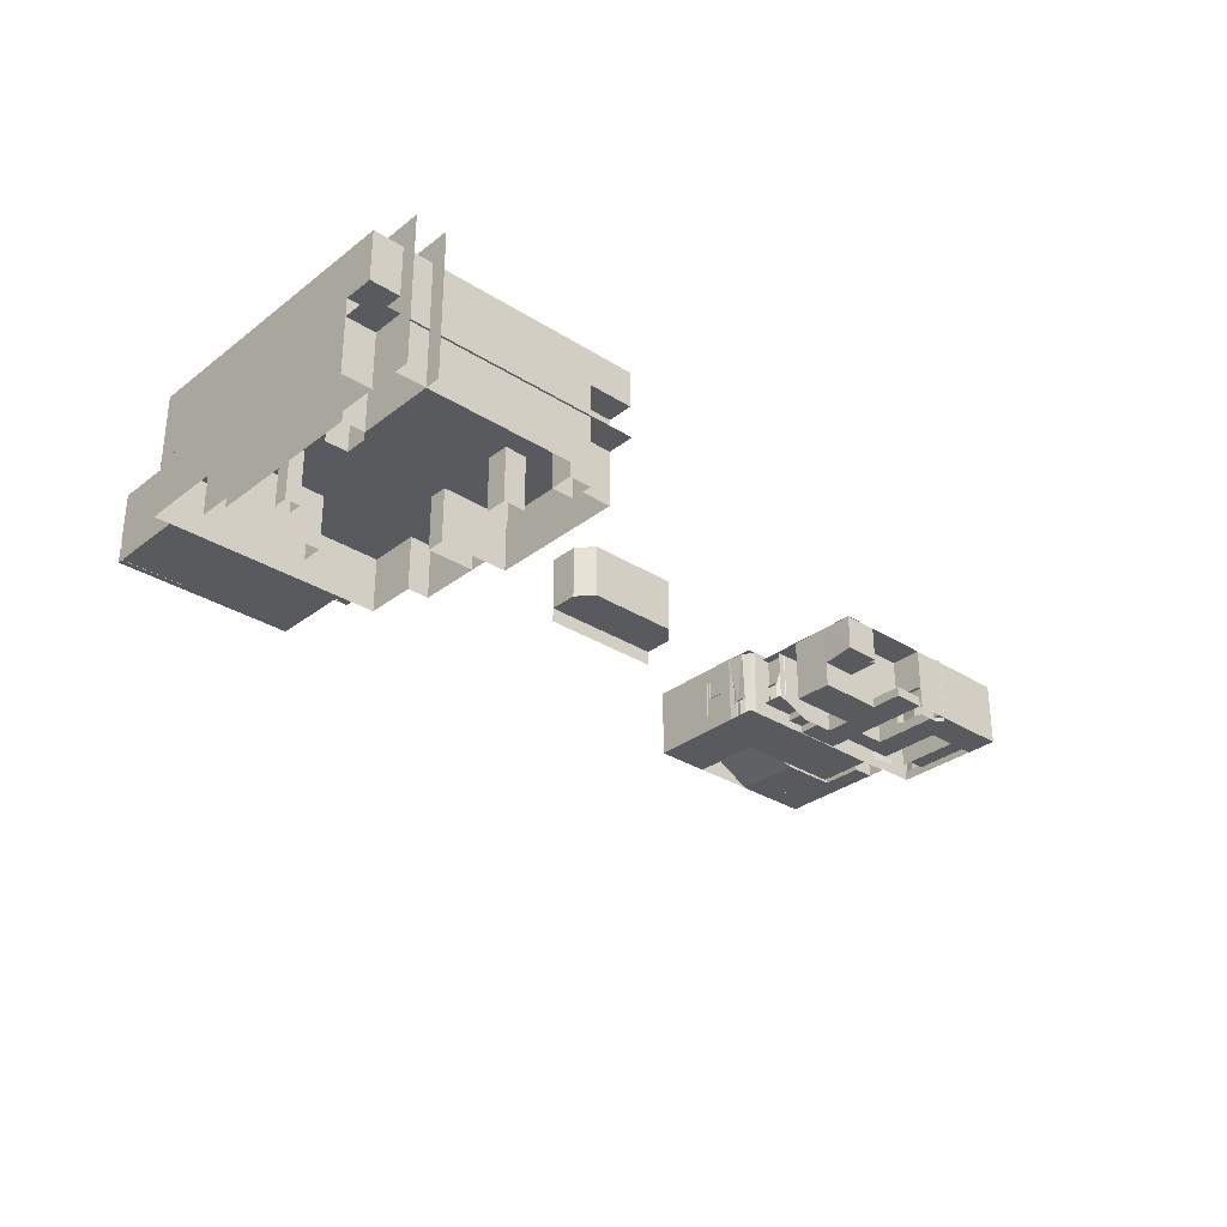
<metadata>
{"format":"obj","ext":"obj","renderer":"f3d","projection":"perspective","resolution":1024,"background":"white","views":[{"elev":-31.1,"azim":137.8,"up":"+Y"}]}
</metadata>
<code>
v 70.86 12.12 -6 1
v 77 12.12 -6 1
v 77 12.12 -15.05 1
v 70.86 12.12 -15.05 1
v 93 12 -4 1
v 101 12 -6 1
v 93 12 -6 1
v 83 12 -4 1
v 83 12 2.016 1
v 101 12 2 1
v 105 12 5.848 1
v 83 12 5.997 1
v 83 12 16.15 1
v 105 12 16.1 1
v 62 4 -6 1
v 58 4 -9.5 1
v 58 4 -6 1
v 66 12 16 1
v 66 12 8 1
v 62 12 8 1
v 62 12 16 1
v 62 4 16 1
v 113 4 16 1
v 113 4 -15 1
v 58 4 -12.5 1
v 58 4 -15 1
v -121 8.4 -75 1
v -121 8.4 -69 1
v -115 8.4 -69 1
v -115 8.4 -75 1
v -113 2 -66 1
v -121 2 -66 1
v -121 2 -48 1
v -113 2 -48 1
v -121 5.924 -48 1
v -121 5.924 -42 1
v -89 5.924 -42 1
v -89 5.924 -48 1
v -97 6 -75 1
v -97 6 -53 1
v -89 6 -53 1
v -89 6 -75 1
v -80 0 -66 1
v -89 0 -66 1
v -89 0 -53 1
v -81 0 -55 1
v -61 0 -55 1
v -61 0 -66 1
v -121 0 -75 1
v -121 0 -66 1
v -105 0 -66 1
v -97 0 -75 1
v -81 0 -48 1
v -89 0 -42 1
v -76 0 -42 1
v -76 0 -48 1
v -89 0 -48 1
v -105 0 -56 1
v -105 0 -48 1
v -97 0 -53 1
v -80 0 -75 1
v -89 0 -75 1
v -71 1.973 -48 1
v -76 2 -48 1
v -76 2 -42 1
v -71 1.973 -42 1
v -61 4 -42 1
v -61 4 -48 1
v -71 4 -48 1
v -71 4 -42 1
v -71.05 8 -75 1
v -71.1 8 -64.89 1
v -60.83 8 -64.89 1
v -60.92 8 -75 1
v -71.1 6.993 -75 1
v -71.1 6.993 -64.89 1
v -61 6.993 -64.89 1
v 76.04 2.095 -109.4 1
v 76.04 2.095 -115.4 1
v 70.04 2.095 -115.4 1
v 70.04 2.095 -109.4 1
v 58 4 -45 1
v 58 4 -42 1
v 70 4 -35.5 1
v 70 4 -49.5 1
v 58 8 -115.5 1
v 58 8 -108.5 1
v 70 8 -108.5 1
v 70 8 -115.5 1
v 64 4 -49.5 1
v 58 4 -49.5 1
v 58 9 -49.5 1
v 64 9 -49.5 1
v 64 9 -71.43 1
v 58 9 -71.43 1
v 58 4 -35.5 1
v 123.5 4 -107.5 1
v 132 4 -107.5 1
v 132 4 -115.5 1
v 123.8 4 -115.5 1
v 77 7 -88 1
v 77 7 -94 1
v 71 7 -94 1
v 71 7 -88 1
v 122 4 -45.5 1
v 122 4 -49.5 1
v 96 4 -49.5 1
v 96 4 -45.5 1
v 77 7 -71.43 1
v 64 7 -71.43 1
v 64 7 -66.51 1
v 77 7 -66.51 1
v -77 4 -15.5 1
v -77 6 -9.5 1
v -73.01 6 -9.5 1
v -73.01 4 -15.5 1
v 115.9 6.04 -94.12 1
v 115.9 6.04 -88.12 1
v 121.9 6.04 -88.12 1
v 121.9 6.04 -94.12 1
v -61 14 -28.5 1
v -60.93 14 -30.5 1
v -65 14 -28.5 1
v -77 4 -36.5 1
v -61 4 -31 1
v -61 4 -34 1
v -61 4 -36.5 1
v -77 4 -20.51 1
v -61 4 -0.5 1
v -77 4 -0.5 1
v -109 4 -20.51 1
v -109 4 -36.5 1
v -69 14 -5.5 1
v -69 14 -0.5 1
v -61 14 -0.5 1
v -61 14 -5.5 1
v -65 14 -24.5 1
v -69 14 -24.5 1
v -69 14 -20.51 1
v -60.83 14 -20.51 1
v -117 12 -36.5 1
v -117 12 -31.5 1
v -104 12 -31.51 1
v -104 12 -36.5 1
v -117 12 -0.5 1
v -105 12 -0.5 1
v -105 12 -6.501 1
v -117 12 -6.501 1
v -104 14 -26.5 1
v -109 14 -26.5 1
v -109 14 -20.51 1
v -104 14 -20.51 1
v -117 4 -19.5 1
v -117 4 -0.5 1
v -111 4 -19.5 1
v -105 4 -19.5 1
v -105 4 -0.5 1
v -111 4 -31.51 1
v -117 4 -31.51 1
v -77 11 -19.5 1
v -82 11 -19.5 1
v -82.02 11 -0.5 1
v -77 11 -0.5 1
v -95.05 4.024 -0.5 1
v -95 4 -19.5 1
v -69 6 -5.5 1
v -65 6 -5.5 1
v -65 6 -9.5 1
v -77 6 -0.5 1
v -69 6 -0.5 1
v -109 24 -20.51 1
v -77 9 -20.51 1
v -115 7.6 -69 1
v -115 7.6 -75 1
v -121 7.6 -69 1
v -121 7.6 -75 1
v 71.29 20.75 -4.107 1
v 74.06 20.75 -2.868 1
v 74.06 24 -2.868 1
v 71.29 24 -4.107 1
v 87.29 20.75 -2.852 1
v 87.29 24 -2.852 1
v -60.83 8.98 -31.08 1
v -60.83 4.005 -31.08 1
v -61.47 4.005 -31.08 1
v -61.47 8.98 -31.1 1
v -104 24 -26.5 1
v -110 24 -26.5 1
v -110 14 -26.5 1
v -61.47 4.005 -30.55 1
v -61.47 8.98 -30.55 1
v -61.47 8.98 -33.97 1
v -61.47 4.005 -34 1
v -60.83 4.005 -34 1
v -60.83 8.98 -34 1
v -92 23.79 -26.5 1
v -92 4 -26.5 1
v -77 4 -26.5 1
v -77 23.79 -26.5 1
v -77 23.79 -36.5 1
v -92 23.79 -36.5 1
v -92 4 -36.5 1
v -77 11 -20.51 1
v -104 4 -31.51 1
v -104 4 -36.5 1
v -117 23.7 -36.5 1
v -117 4 -36.5 1
v -69 9 -19.5 1
v -69 9 -20.51 1
v -69 4 -19.5 1
v -104 4 -20.51 1
v -104 4 -26.5 1
v -104 24 -31.51 1
v -107.7 14.36 -42.96 1
v -107 14.36 -41.94 1
v -107 1.889 -41.94 1
v -107.7 1.889 -42.96 1
v -119.8 14.36 -43.66 1
v -112.9 14.36 -43.72 1
v -112.9 1.889 -43.72 1
v -119.8 1.889 -43.66 1
v -119.4 14.36 -45.85 1
v -119.4 1.889 -45.85 1
v -119.8 14.36 -48.02 1
v -119.8 1.889 -48.02 1
v -121.2 14.36 -50.04 1
v -121.2 1.889 -50.04 1
v -80.98 2.666 -48.11 1
v -81.34 0 -49.41 1
v -81.9 2.232 -49.22 1
v -80.98 16.46 -48.11 1
v -81.96 16.46 -49.22 1
v -80.96 2.666 -54.94 1
v -81.9 2.232 -53.4 1
v -81.96 16.46 -53.4 1
v -80.96 16.46 -54.94 1
v -81.27 0 -53.09 1
v -89.52 12.03 -66.16 1
v -91.15 11.25 -66.16 1
v -90.41 9.829 -64.92 1
v -89.52 10.14 -65.11 1
v -88.43 6.689 -65.19 1
v -89.04 6.713 -65 1
v -88.69 3.451 -65.79 1
v 92.56 20.75 -4.107 1
v 92.56 24 -4.107 1
v -121 18.06 -42 1
v -121 17.98 -75 1
v -61 17.98 -75 1
v -61 18.06 -42 1
v -98.69 18.68 -74.06 1
v -99.35 18.68 -75.08 1
v -99.35 -1.019 -75.08 1
v -98.69 -1.019 -74.06 1
v -91.66 18.68 -73.36 1
v -97.92 18.68 -73.3 1
v -97.92 -1.019 -73.3 1
v -91.66 -1.019 -73.36 1
v -90.92 18.68 -71.17 1
v -90.92 -1.019 -71.17 1
v -91.39 18.68 -66.97 1
v -91.39 -1.019 -66.97 1
v -90.85 18.68 -65.32 1
v -90.55 -1.019 -65.44 1
v -89.08 18.68 -65.96 1
v -89.08 -1.019 -65.96 1
v -89.05 3.206 -65.79 1
v -89.57 6.517 -65.17 1
v -91.15 9.361 -65.11 1
v -89.96 6.434 -65.81 1
v -87.8 6.606 -65.83 1
v -88.69 3.451 -66.19 1
v -89.05 3.206 -66.19 1
v -111 16 -32.5 1
v -111 16 -35.5 1
v -110 16 -35.5 1
v -110 16 -32.48 1
v -117 23.83 -0.5 1
v -61 23.7 -36.5 1
v -61 23.83 -0.5 1
v 105 12 6.848 1
v 105 11.03 6.848 1
v 101 11.03 6.848 1
v 101 12 6.875 1
v 105 11.03 16.1 1
v 93 15 -6 1
v 101 15 -6 1
v 101 15 2 1
v 100.9 11.84 7.019 1
v 101 24 7 1
v 100.9 24 16.05 1
v 100.9 11.84 16.05 1
v 104.9 12 6.997 1
v 104.9 13 6.997 1
v 104.9 13 11.72 1
v 104.9 12 11.72 1
v 100.9 12 6.997 1
v 100.9 13 6.997 1
v 93 24 -4 1
v 70.86 24 -4 1
v 70.86 4 -4 1
v 83 4 -4 1
v 70.86 24 -6 1
v 70.86 4 -6 1
v 101 11.04 16 1
v 83 12 16.13 1
v 83 12 6.998 1
v 83 4 6.997 1
v 83 4 16.13 1
v 93 4 -6 1
v 93 24 -6 1
v 96 12 7 1
v 101 12 6.998 1
v 83 24 7 1
v 92.75 12 7 1
v 101 4 -6 1
v 83 24 2 1
v 101 24 2 1
v 101 4 6.997 1
v 77 8.448 -15.16 1
v 77 8.448 -6 1
v 70.86 8.448 -6 1
v 70.86 8.448 -15.16 1
v 95.6 11.26 16.15 1
v 113.1 11.26 16.15 1
v 113.1 3.902 14.21 1
v 95.6 3.902 14.21 1
v -69 4 -24.5 1
v -65 4 -24.5 1
v -105 4 -6.501 1
v -73.01 4 -9.5 1
v -65 4 -9.5 1
v -65 4 -5.5 1
v -61 4 -5.5 1
v -69 4 -5.5 1
v -69 4 -0.5 1
v -63.38 24.01 -36.5 1
v -63.38 4 -36.5 1
v -60.93 4 -30.5 1
v -65 4 -28.5 1
v -60.66 4 -19.5 1
v -111 12 -19.5 1
v -111 24 -19.5 1
v -111 12 -32.5 1
v -77 9 -19.5 1
v -95 24 -19.5 1
v 74.06 12.27 -3.278 1
v 91.44 12.62 -3.491 1
v 91.44 4.68 -4.107 1
v 74.06 4.68 -4.107 1
v 113 24.46 -15 1
v 62.06 24.45 -15 1
v 62.06 4 -15 1
v 62 24.46 16 1
v 62 24.28 -6 1
v 66 4 16 1
v 66 4 8 1
v 62 4 8 1
v 62 4 2 1
v 113 24.46 16 1
v 105.5 4 16 1
v 58.45 21.05 -9.045 1
v 58.45 8.013 -9.572 1
v 58.45 8.013 -12.49 1
v 58.45 21.05 -13.01 1
v 58.45 3.895 -12.49 1
v 58.45 3.895 -13.01 1
v 58.45 3.895 -9.045 1
v 58.45 3.895 -9.572 1
v 101 4 16 1
v 121.9 -17.96 -88.12 1
v 115.9 -17.96 -88.12 1
v 115.9 -17.96 -94.12 1
v 76.04 -19.91 -109.4 1
v 76.04 -19.91 -115.4 1
v 70.04 -19.91 -109.4 1
v -110 12 -31.51 1
v -110 12 -32.48 1
v -110 24 -31.51 1
v -60.66 24 -19.5 1
v -110 24 -36.5 1
v -110 12 -35.5 1
v -110 12 -36.5 1
v -111 24 -36.5 1
v -60.66 24 -20.51 1
v -111 12 -36.5 1
v -111 12 -35.5 1
v -61.39 23.98 -33.47 1
v -110.5 12 -31.5 1
v -117 4 -31.5 1
v -110.5 4 -31.5 1
v -117 4 -6.501 1
v 64 -16 -71.43 1
v 58 -16 -71.43 1
v 64 -16 -49.5 1
v 123.5 -16 -107.5 1
v 132 -16 -107.5 1
v 70.04 -19.91 -115.4 1
v 70 -16 -35.5 1
v 70 -16 -49.5 1
v 70 -16 -108.5 1
v 70 -16 -115.5 1
v 58 -16 -108.5 1
v 58 17.77 -115.5 1
v 58 17.77 -49.46 1
v 132 17.59 -115.5 1
v 58 17.77 -35.5 1
v 132 17.81 -35.5 1
v 58.45 8.532 -41.68 1
v 132 -16 -35.5 1
v 132 8.5 -35.5 1
v 124 -16 -115.5 1
v 58.45 3.895 -41.68 1
v 96 -16 -43.5 1
v 124 -16 -43.5 1
v 124 24 -43.5 1
v 96 24 -43.5 1
v 122 -16 -49.5 1
v 96 -16 -49.5 1
v 124 -16 -119.7 1
v 124 24 -119.7 1
v 115.9 24 -94.12 1
v 115.9 24 -119.7 1
v 115.9 -16 -119.7 1
v 115.9 -16 -94.12 1
v 122 24 -45.5 1
v 122 24 -94.12 1
v 122 -16 -94.12 1
v 77 -16 -88 1
v 77 -16 -94 1
v 71 -16 -88 1
v 71 -16 -94 1
v 114 24 -61.5 1
v 114 24 -57.5 1
v 114 -16 -57.5 1
v 114 -16 -61.5 1
v 110 24 -57.5 1
v 110 24 -61.5 1
v 110 -16 -61.5 1
v 110 -16 -57.5 1
v 96 24 -45.5 1
v 58.45 8.013 -44.79 1
v 58.45 3.895 -44.79 1
v 58.45 3.895 -45.31 1
v 58.45 8.532 -45.31 1
v 58.45 3.895 -42.2 1
v 58.45 8.013 -42.2 1
v 57.81 8.013 -42.2 1
v 57.81 8.013 -44.79 1
v 57.81 3.895 -44.79 1
v 57.81 3.895 -42.2 1
v -117 4 -4.375 1
v -61 24 -0.5 1
v -109 24 -26.5 1
v -61 4 -28.5 1
v -61 23.93 -28.5 1
v 77 -16 -66.51 1
v 77 -16 -71.43 1
v 64 -16 -66.51 1
v -61.47 8.5 -46.45 1
v -61.47 3.907 -46.45 1
v -60.83 4.005 -46.45 1
v -60.83 8.5 -46.45 1
v -61.47 3.907 -43.55 1
v -61.47 8.5 -43.55 1
v -60.83 8.5 -43.55 1
v -60.83 4.005 -43.55 1
v -89 2.687 -66 1
v -97 0 -62.75 1
v -89 6 -66 1
v -105 5.924 -48 1
v -89 5.924 -41.35 1
v -89 0 -41.35 1
v -113 0 -66 1
v -113 17.12 -66 1
v -105 17.12 -66 1
v -113 0 -48 1
v -113 17.12 -48 1
v -105 17.12 -48 1
v -63.48 18 -41.88 1
v -63.48 3.903 -41.88 1
v -90 17.97 -75 1
v -90 0 -75 1
v -61 6.993 -66 1
v -71 6.993 -66 1
v -80 2.703 -66 1
v -71 17.81 -66 1
v -80 17.91 -66 1
v -80 2.703 -75 1
v -89 2.703 -75 1
v -90 18.04 -66 1
v -90 6 -66 1
v -63.48 17.96 -48.12 1
v -81 17.91 -55 1
v -61 17.88 -55 1
v -63.48 3.903 -48.12 1
v -81 17.92 -48 1
v -61.47 8.98 -31.08 1
v -61 17.99 -66 1
v -71 17.94 -48 1
v -71 0 -48 1
v -61.47 4 -48 1
v -61.47 17.96 -48 1
v -121 0 -42 1
v -61 18.02 -42 1
v -61 0 -42 1
v -71 17.9 -75 1
v -61 17.95 -75 1
v -113 5.924 -48 1
v 132 -1 -35 1
v 132 -1 -116 1
v 58 -1 -116 1
v 58 -1 -35 1
v 12 4 -49.02 1
v -12 4 -49.02 1
v -12 4 -41 1
v 12 4 -41 1
v -17 4 -49.02 1
v -17 4 -41 1
v 13.01 4 -53.5 1
v 17.01 4 -49.02 1
v 17.01 4 -41 1
v -12.99 4 -53.5 1
v 13.01 19 -53.5 1
v -12.99 19 -53.5 1
v -17 19 -49.02 1
v -17 19 -41 1
v 17.01 19 -49.02 1
v 17.01 19 -41 1
v -12 0 -41 1
v 12 0 -41 1
v -17 0 -41 1
v 17.01 0 -41 1
f 1 2 3
f 1 3 4
f 5 6 7
f 5 8 9
f 5 9 10
f 10 6 5
f 11 12 13
f 11 13 14
f 15 16 17
f 18 19 20
f 18 20 21
f 22 23 15
f 24 15 23
f 25 16 15
f 25 15 24
f 25 24 26
f 27 28 29
f 27 29 30
f 31 32 33
f 31 33 34
f 35 36 37
f 35 37 38
f 39 40 41
f 39 41 42
f 43 44 45
f 43 45 46
f 46 47 48
f 46 48 43
f 49 50 51
f 49 51 52
f 53 54 55
f 53 55 56
f 57 54 53
f 52 51 58
f 52 58 59
f 52 59 60
f 53 46 45
f 53 45 57
f 45 60 59
f 45 59 57
f 43 61 62
f 43 62 44
f 63 64 65
f 63 65 66
f 67 68 69
f 67 69 70
f 71 72 73
f 71 73 74
f 72 71 75
f 72 75 76
f 73 72 76
f 73 76 77
f 76 75 77
f 78 79 80
f 78 80 81
f 82 83 84
f 82 84 85
f 86 87 88
f 86 88 89
f 90 91 82
f 92 93 94
f 92 94 95
f 83 96 84
f 97 98 99
f 97 99 100
f 90 82 85
f 101 102 103
f 101 103 104
f 105 106 107
f 105 107 108
f 109 110 111
f 109 111 112
f 113 114 115
f 113 115 116
f 117 118 119
f 117 119 120
f 121 122 123
f 124 125 126
f 127 124 126
f 128 125 124
f 129 125 128
f 129 128 130
f 131 128 124
f 131 124 132
f 133 134 135
f 133 135 136
f 137 138 139
f 137 139 140
f 121 123 137
f 121 137 140
f 141 142 143
f 141 143 144
f 145 146 147
f 145 147 148
f 149 150 151
f 149 151 152
f 153 154 155
f 156 155 157
f 155 158 159
f 155 159 153
f 160 161 162
f 160 162 163
f 164 162 161
f 164 161 165
f 154 157 155
f 157 164 165
f 157 165 156
f 115 166 167
f 115 167 168
f 169 170 166
f 169 166 115
f 169 115 114
f 152 151 171
f 152 171 172
f 173 174 30
f 173 30 29
f 175 176 174
f 175 174 173
f 175 173 29
f 175 29 28
f 177 178 179
f 177 179 180
f 178 181 182
f 178 182 179
f 183 184 185
f 183 185 186
f 187 188 189
f 187 189 149
f 185 190 191
f 185 191 186
f 192 193 194
f 192 194 195
f 196 197 198
f 196 198 199
f 198 124 200
f 198 200 199
f 197 196 201
f 197 201 202
f 128 203 163
f 128 163 130
f 144 143 204
f 144 204 205
f 202 201 206
f 202 206 207
f 208 209 210
f 152 211 212
f 152 212 149
f 149 143 213
f 149 213 187
f 214 215 216
f 214 216 217
f 218 219 220
f 218 220 221
f 219 214 217
f 219 217 220
f 222 218 221
f 222 221 223
f 224 222 223
f 224 223 225
f 226 224 225
f 226 225 227
f 228 229 53
f 230 228 231
f 230 231 232
f 233 234 235
f 233 235 236
f 233 237 234
f 234 230 232
f 234 232 235
f 234 237 229
f 234 229 230
f 230 229 228
f 233 46 237
f 238 239 240
f 241 238 240
f 242 243 244
f 242 241 240
f 242 240 243
f 181 245 246
f 181 246 182
f 247 248 249
f 247 249 250
f 251 252 253
f 251 253 254
f 255 256 257
f 255 257 258
f 256 251 254
f 256 254 257
f 259 255 258
f 259 258 260
f 261 259 260
f 261 260 262
f 263 261 262
f 263 262 264
f 265 263 264
f 265 264 266
f 267 244 243
f 267 243 268
f 269 240 239
f 270 271 272
f 270 272 273
f 273 272 244
f 273 244 267
f 244 272 271
f 244 271 242
f 273 267 268
f 273 268 270
f 270 268 269
f 270 269 239
f 239 238 271
f 239 271 270
f 242 271 238
f 242 238 241
f 268 243 240
f 268 240 269
f 274 275 276
f 274 276 277
f 278 206 279
f 278 279 280
f 281 282 283
f 281 283 284
f 281 14 285
f 281 285 282
f 7 286 287
f 7 287 6
f 6 287 288
f 6 288 10
f 289 290 291
f 289 291 292
f 293 294 295
f 293 295 296
f 294 293 297
f 294 297 298
f 299 300 301
f 301 302 8
f 8 5 299
f 8 299 301
f 303 304 301
f 303 301 300
f 305 283 282
f 305 282 285
f 306 307 308
f 306 308 309
f 310 304 303
f 310 303 311
f 312 313 290
f 312 290 314
f 314 307 315
f 314 315 312
f 316 310 7
f 316 7 6
f 308 9 8
f 308 8 302
f 317 318 10
f 317 10 9
f 9 307 314
f 9 314 317
f 319 10 283
f 311 299 5
f 311 5 310
f 320 321 322
f 320 322 323
f 3 2 320
f 320 2 321
f 1 4 323
f 323 322 1
f 324 325 326
f 324 326 327
f 6 10 316
f 290 313 10
f 290 10 318
f 328 209 138
f 138 137 329
f 138 329 328
f 146 157 330
f 146 330 147
f 115 331 116
f 168 332 331
f 168 331 115
f 332 168 167
f 332 167 333
f 136 334 335
f 136 335 133
f 133 335 336
f 133 336 134
f 337 200 124
f 337 124 338
f 123 122 339
f 123 339 340
f 137 123 340
f 137 340 329
f 210 209 328
f 341 208 210
f 342 343 274
f 342 274 344
f 165 345 346
f 347 348 181
f 347 349 348
f 348 349 245
f 348 245 181
f 350 347 178
f 350 178 177
f 347 181 178
f 350 349 347
f 24 351 352
f 24 352 353
f 354 21 20
f 354 20 355
f 356 357 19
f 356 19 18
f 19 357 358
f 19 358 20
f 359 15 355
f 359 355 20
f 359 20 358
f 18 354 360
f 18 360 23
f 18 23 361
f 18 361 356
f 24 23 360
f 24 360 351
f 354 18 21
f 362 363 364
f 362 364 365
f 365 364 366
f 365 366 367
f 368 362 355
f 368 355 15
f 368 369 363
f 368 363 362
f 365 367 353
f 365 353 352
f 319 283 305
f 319 305 370
f 316 10 319
f 313 283 10
f 9 308 307
f 371 119 118
f 371 118 372
f 372 118 117
f 372 117 373
f 374 375 79
f 374 79 78
f 338 193 192
f 374 78 81
f 374 81 376
f 66 70 69
f 66 69 63
f 64 56 55
f 64 55 65
f 377 378 277
f 377 277 379
f 342 155 165
f 342 165 346
f 342 346 343
f 337 338 192
f 380 208 341
f 381 276 382
f 381 382 383
f 155 342 344
f 155 344 158
f 384 275 274
f 384 274 343
f 152 172 211
f 140 139 385
f 172 139 209
f 172 171 139
f 385 139 171
f 386 387 275
f 386 275 384
f 337 192 388
f 389 142 390
f 389 390 391
f 379 213 143
f 379 143 377
f 330 392 148
f 330 148 147
f 143 149 212
f 143 212 204
f 139 138 209
f 95 94 393
f 95 393 394
f 94 93 90
f 94 90 395
f 94 395 393
f 90 93 92
f 90 92 91
f 396 397 98
f 396 98 97
f 376 81 80
f 376 80 398
f 84 399 400
f 84 400 85
f 401 402 89
f 401 89 88
f 400 395 90
f 400 90 85
f 87 403 401
f 87 401 88
f 404 405 92
f 404 92 95
f 89 406 404
f 84 96 407
f 84 407 408
f 407 96 409
f 408 406 98
f 98 410 411
f 98 411 408
f 84 410 399
f 84 408 411
f 84 411 410
f 410 98 397
f 95 394 403
f 95 403 87
f 402 412 100
f 402 100 89
f 404 87 86
f 89 404 86
f 404 95 87
f 409 96 413
f 100 406 89
f 100 99 406
f 98 406 99
f 414 415 416
f 414 416 417
f 418 419 107
f 418 107 106
f 415 420 421
f 415 421 416
f 375 398 80
f 375 80 79
f 422 423 424
f 422 424 425
f 426 427 106
f 426 106 105
f 427 422 425
f 427 425 428
f 108 107 419
f 108 419 414
f 429 430 102
f 429 102 101
f 431 104 103
f 431 103 432
f 429 101 104
f 429 104 431
f 430 432 103
f 430 103 102
f 433 434 435
f 433 435 436
f 437 438 439
f 437 439 440
f 434 437 440
f 434 440 435
f 439 438 433
f 439 433 436
f 441 426 105
f 441 105 108
f 441 108 414
f 441 414 417
f 428 418 106
f 428 106 427
f 442 443 444
f 442 444 445
f 442 445 409
f 409 413 446
f 409 446 447
f 409 447 442
f 442 447 448
f 442 448 449
f 449 450 443
f 449 443 442
f 445 444 91
f 445 91 92
f 447 446 451
f 447 451 448
f 409 445 405
f 409 405 407
f 92 405 445
f 278 154 452
f 278 452 207
f 278 207 206
f 211 172 128
f 154 278 453
f 154 453 129
f 382 276 275
f 382 275 387
f 151 150 454
f 151 454 171
f 455 456 191
f 209 208 345
f 209 345 172
f 346 345 208
f 346 208 380
f 379 277 276
f 379 276 381
f 455 191 190
f 191 456 186
f 344 274 277
f 344 277 378
f 456 455 129
f 456 129 453
f 186 456 388
f 186 388 192
f 457 458 109
f 457 109 112
f 459 457 112
f 459 112 111
f 109 458 393
f 109 393 110
f 460 461 462
f 460 462 463
f 464 465 466
f 464 466 467
f 465 460 463
f 465 463 466
f 45 44 468
f 45 468 41
f 40 60 45
f 40 45 41
f 39 52 469
f 39 469 60
f 39 60 40
f 470 41 468
f 57 59 471
f 57 471 38
f 472 473 57
f 472 57 38
f 29 28 175
f 29 175 173
f 173 175 176
f 173 176 174
f 51 474 475
f 51 475 476
f 477 478 475
f 477 475 474
f 476 479 59
f 476 59 51
f 479 478 477
f 479 477 59
f 480 465 481
f 482 248 49
f 482 49 483
f 484 485 48
f 486 485 487
f 486 487 488
f 61 489 490
f 61 490 62
f 488 491 470
f 492 470 491
f 464 481 465
f 465 480 493
f 465 493 460
f 482 483 492
f 482 492 491
f 47 46 494
f 47 494 495
f 470 486 488
f 496 461 460
f 496 460 493
f 497 494 46
f 497 46 53
f 195 183 498
f 195 498 192
f 495 484 47
f 485 486 48
f 499 484 495
f 468 486 470
f 500 501 502
f 500 502 503
f 48 486 43
f 504 247 505
f 504 505 506
f 48 47 484
f 507 487 485
f 507 485 71
f 490 489 486
f 490 486 468
f 468 44 62
f 468 62 490
f 43 486 489
f 43 489 61
f 56 501 500
f 56 500 497
f 56 497 53
f 71 74 508
f 71 508 507
f 499 508 74
f 499 74 484
f 49 248 247
f 49 247 504
f 34 33 35
f 34 35 509
f 32 31 474
f 32 474 50
f 510 511 512
f 510 512 513
f 514 515 516
f 514 516 517
f 515 518 519
f 515 519 516
f 520 514 521
f 521 514 517
f 521 517 522
f 515 523 518
f 523 515 514
f 523 514 520
f 523 520 524
f 523 524 525
f 519 518 526
f 519 526 527
f 518 523 525
f 518 525 526
f 520 521 528
f 520 528 524
f 521 522 529
f 521 529 528
f 517 516 530
f 517 530 531
f 516 519 532
f 516 532 530
f 522 517 531
f 522 531 533

</code>
